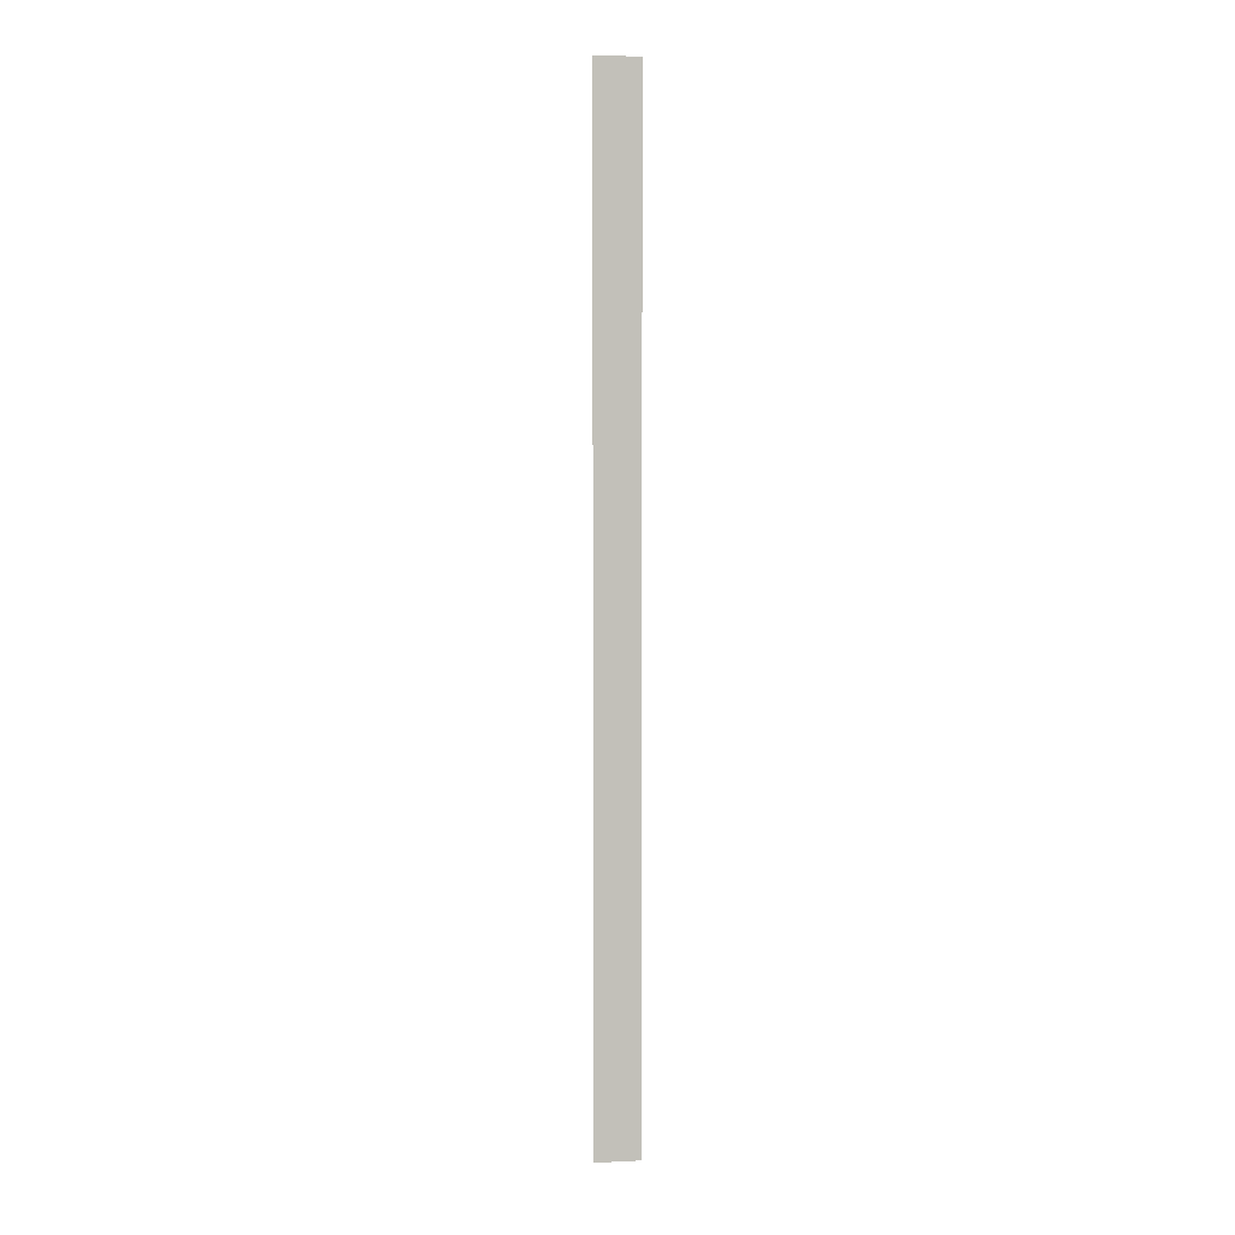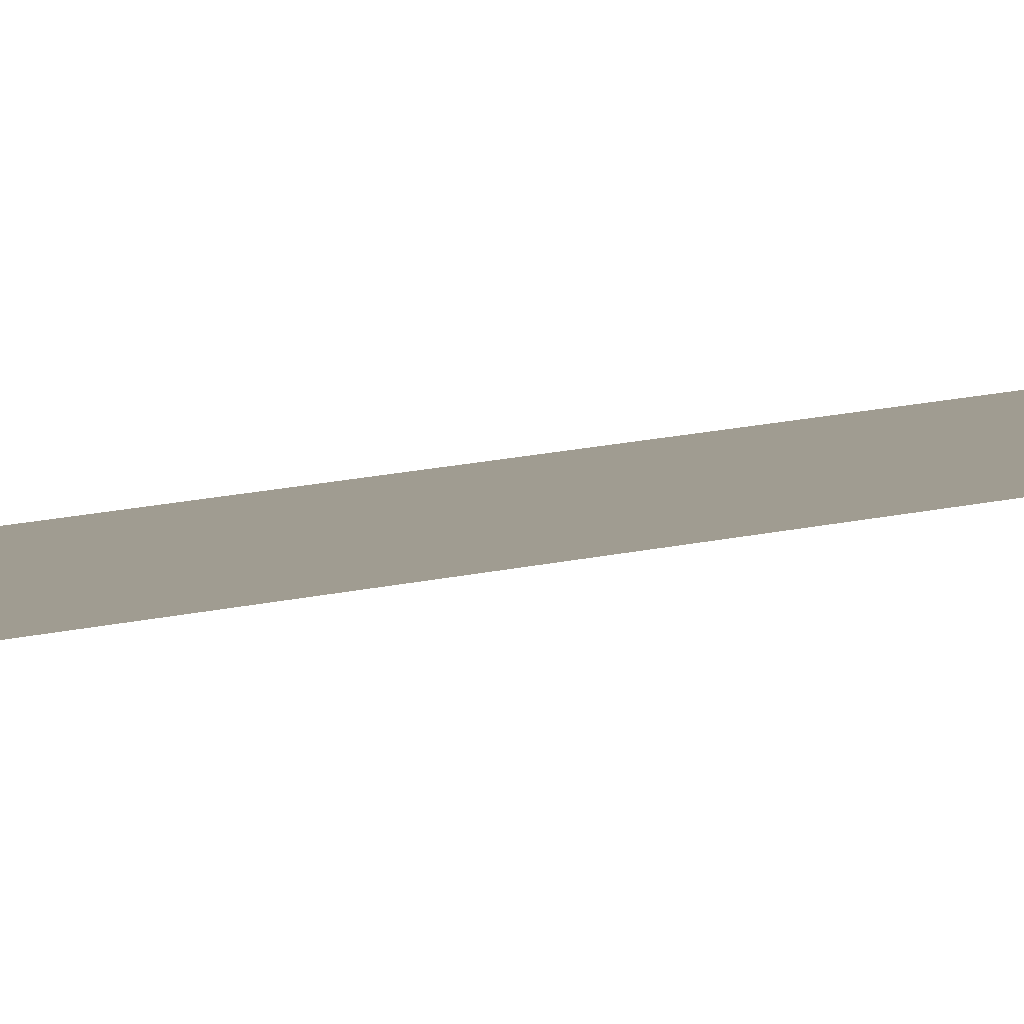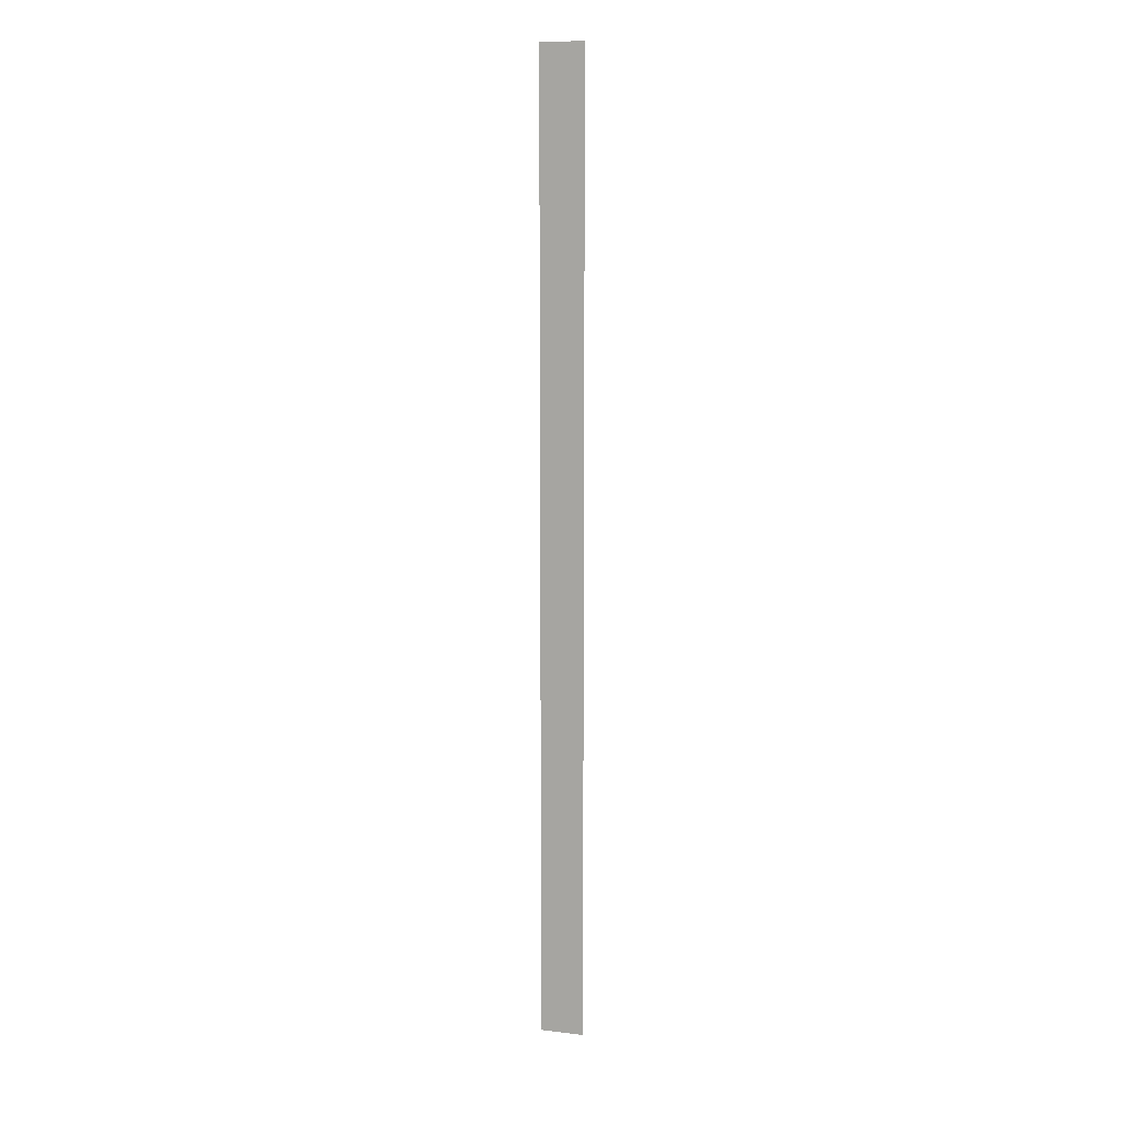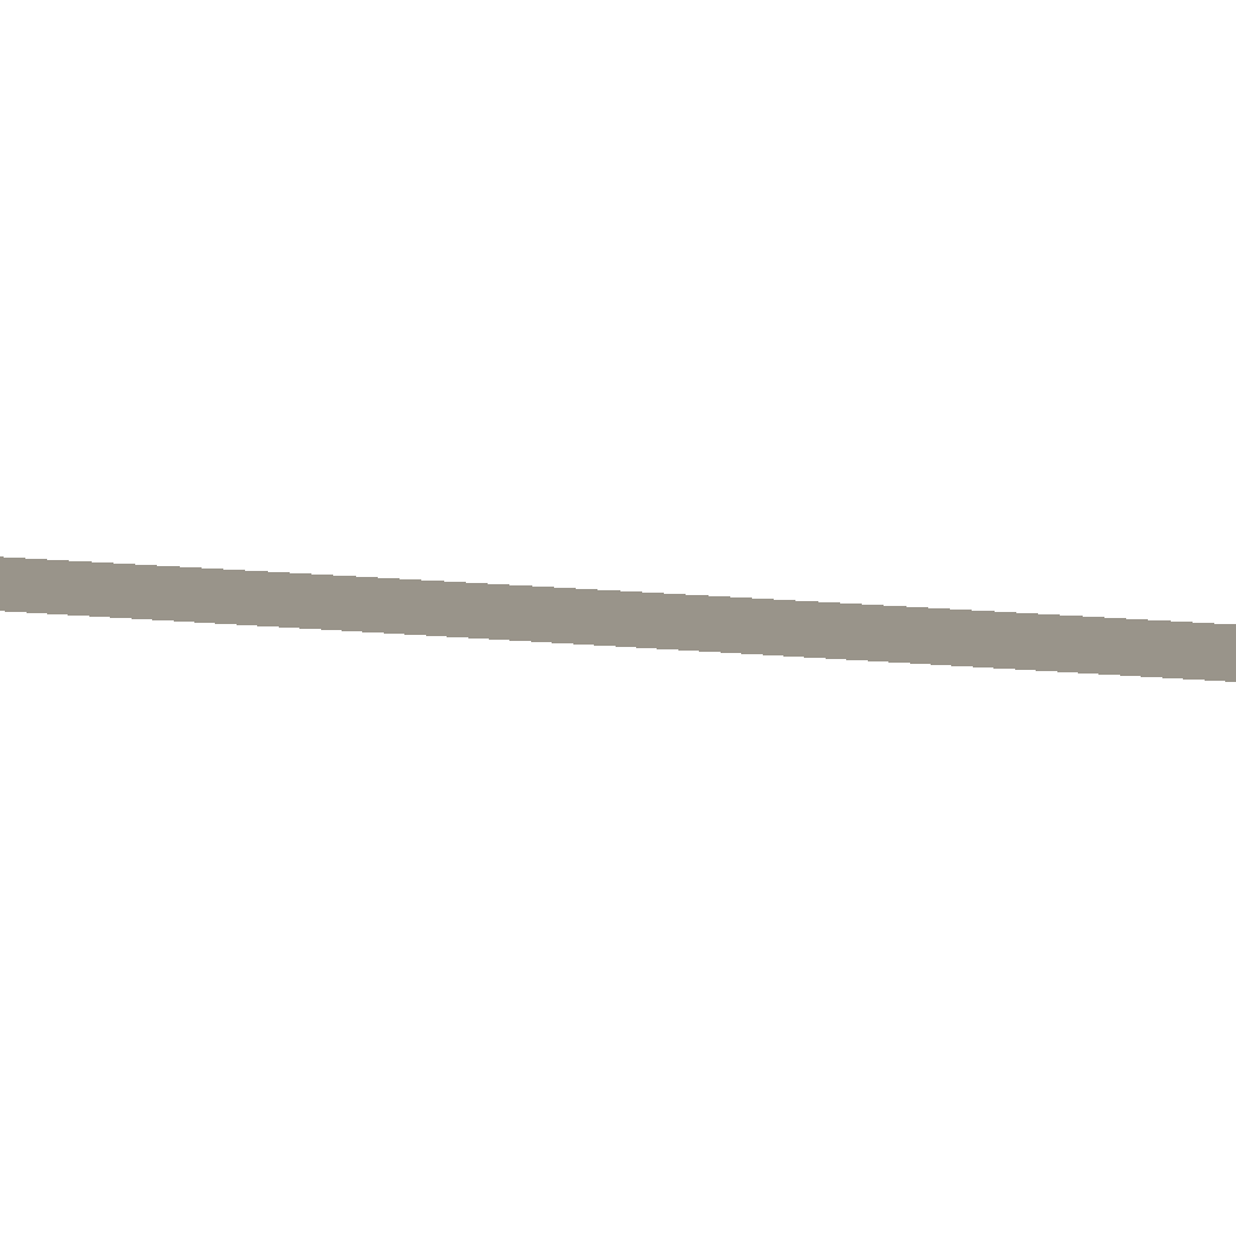
<metadata>
{"format":"obj","ext":"obj","renderer":"f3d","projection":"perspective","resolution":1024,"background":"white","views":[{"elev":3.5,"azim":170.9,"up":"+Z"},{"elev":4.4,"azim":-150.6,"up":"+Y"},{"elev":11.3,"azim":-164.2,"up":"+Z"},{"elev":1.9,"azim":149.4,"up":"+Y"}]}
</metadata>
<code>
o 平面
v 5.271 0.393 7.806
v 7.63 0.393 7.806
v 5.271 0.393 -44.72
v 7.63 0.393 -44.72
f 2 3 1
f 2 4 3

</code>
